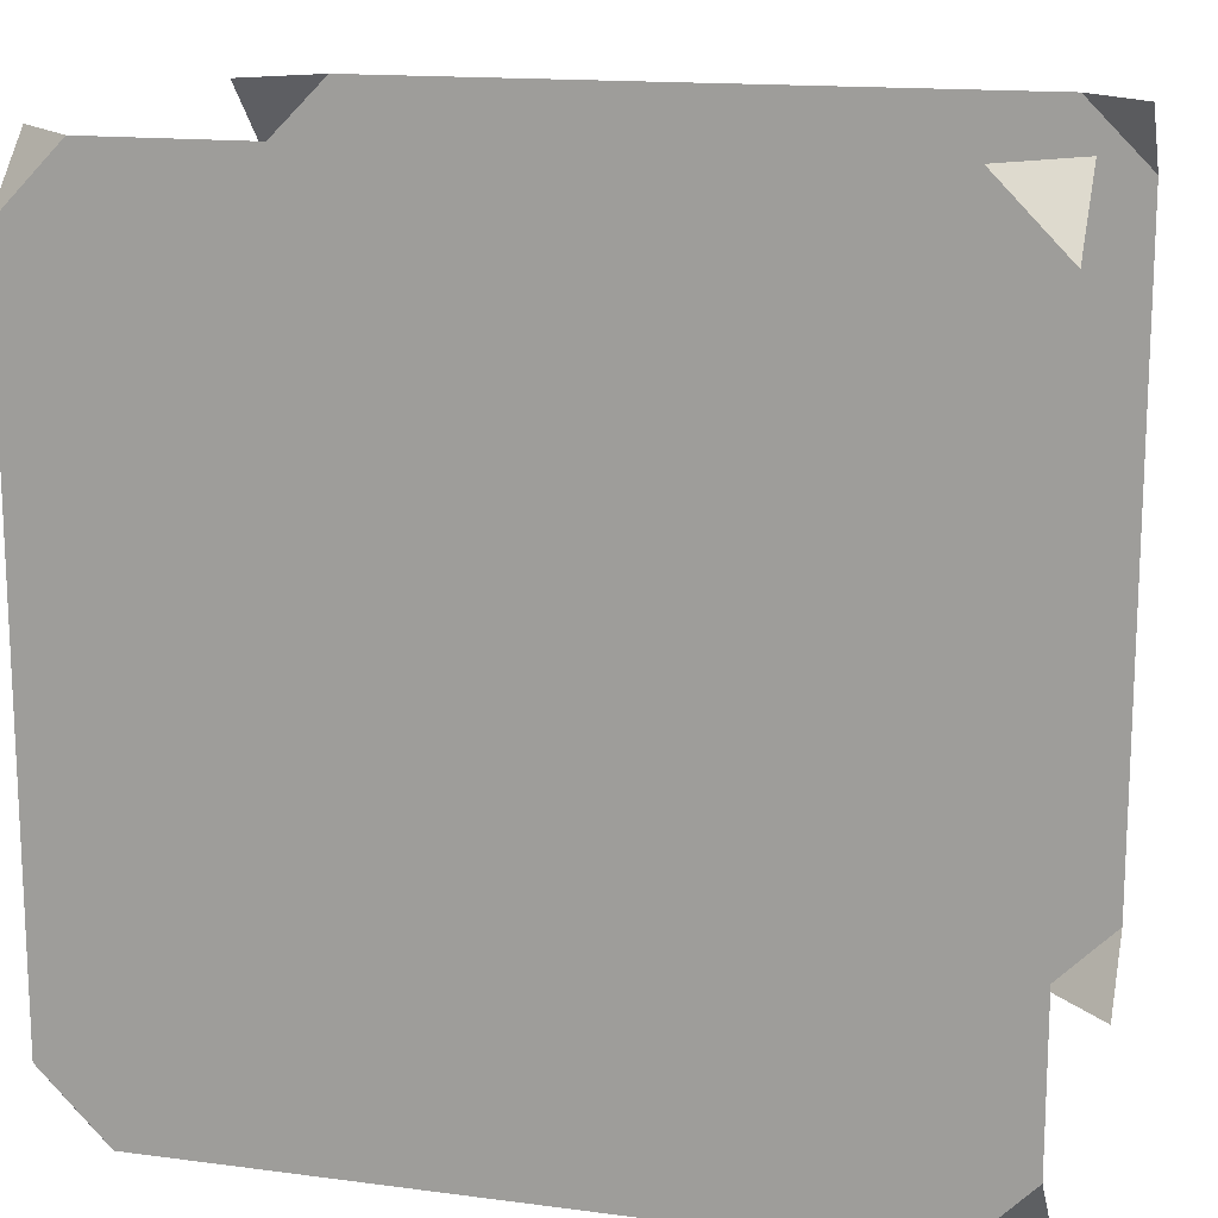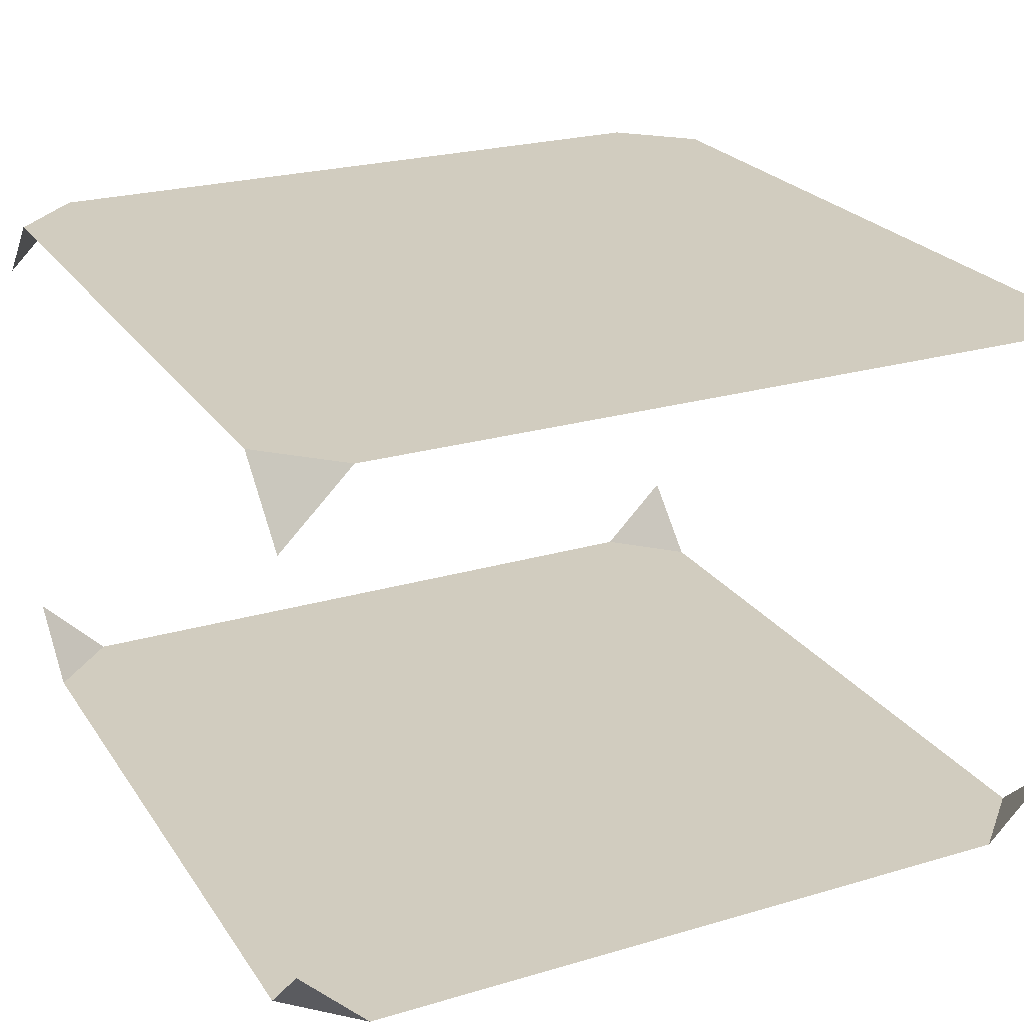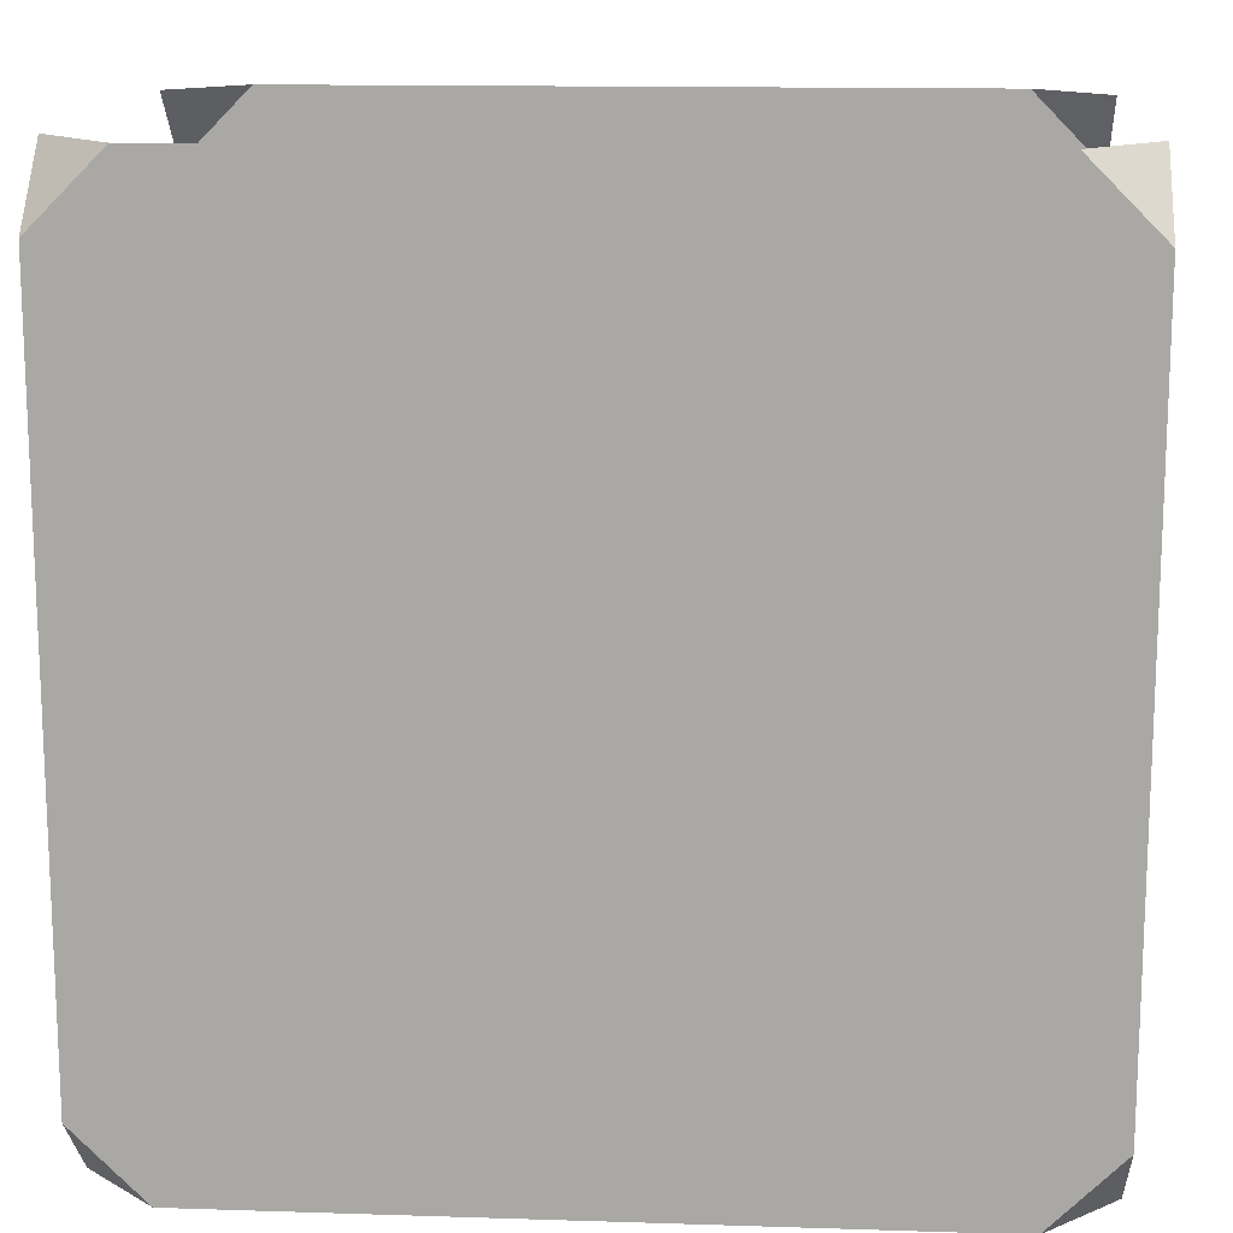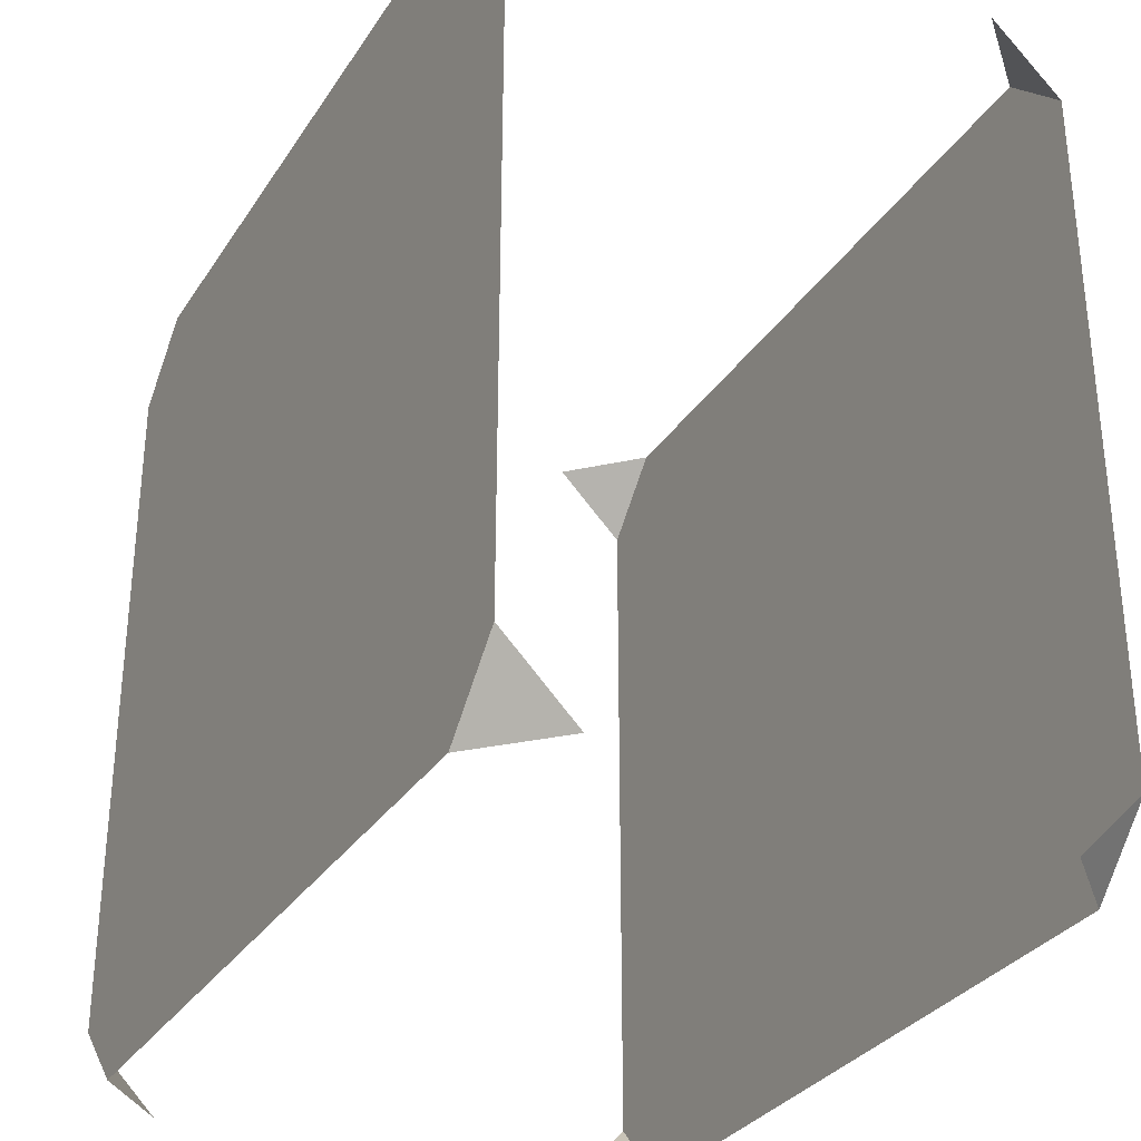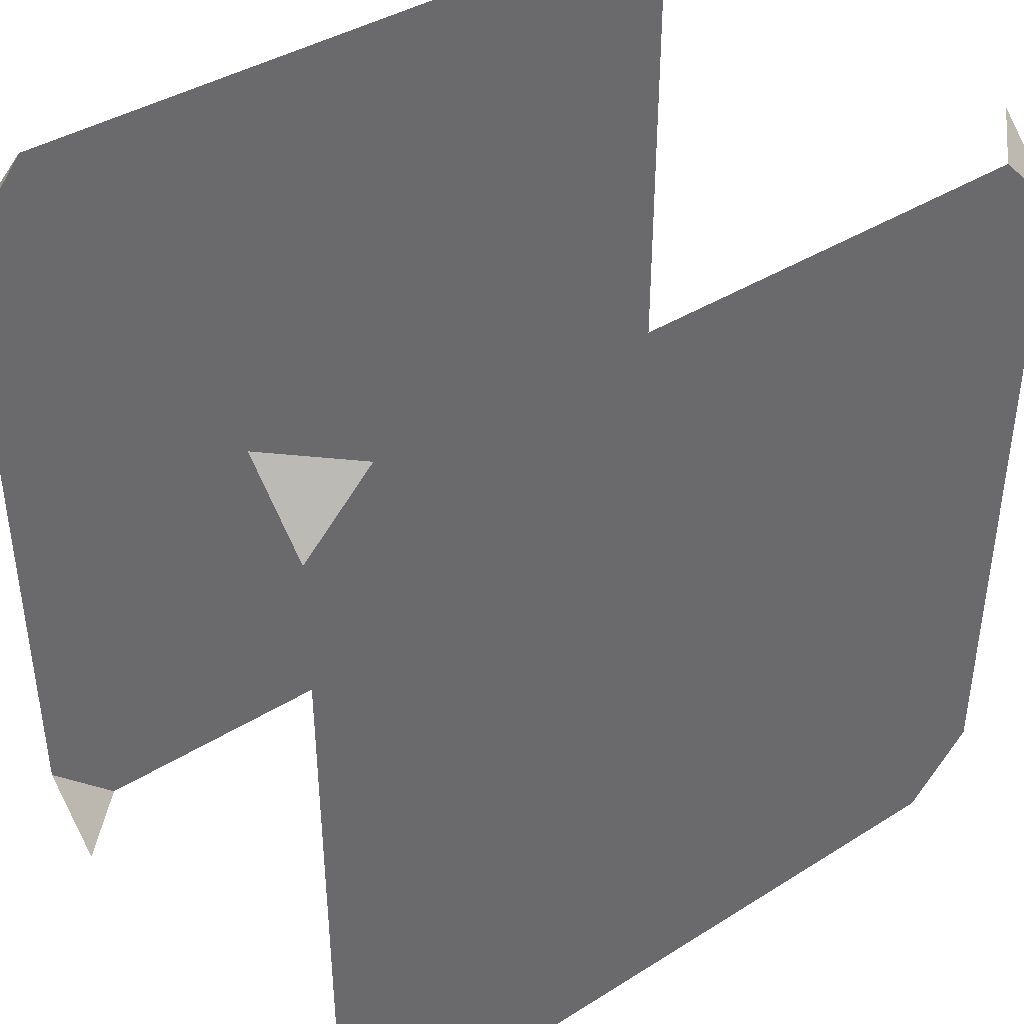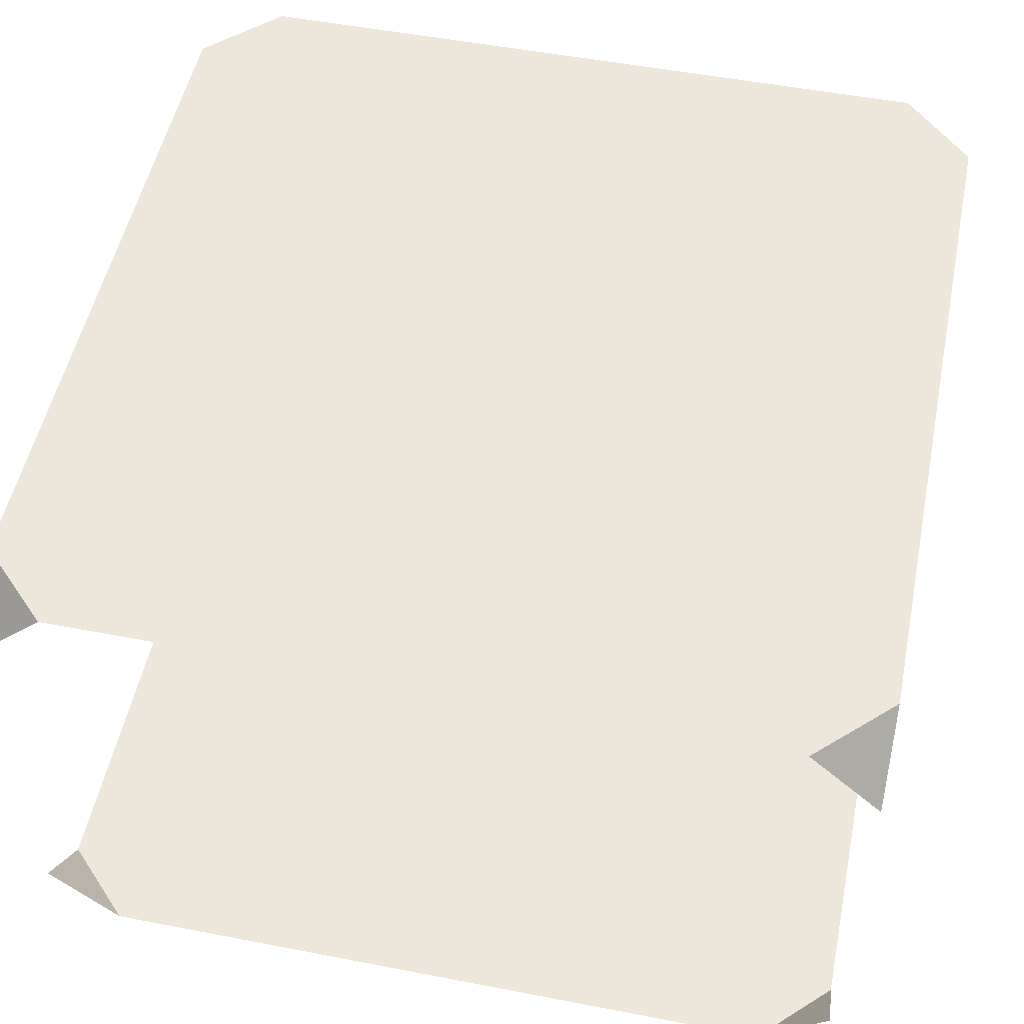
<metadata>
{"format":"obj","ext":"obj","renderer":"f3d","projection":"perspective","resolution":1024,"background":"white","views":[{"elev":15.1,"azim":-164.4,"up":"+Z"},{"elev":24.0,"azim":64.1,"up":"+Y"},{"elev":14.3,"azim":4.0,"up":"+Z"},{"elev":-31.6,"azim":62.3,"up":"+Z"},{"elev":40.3,"azim":-37.5,"up":"+Z"},{"elev":52.4,"azim":-78.3,"up":"+Y"}]}
</metadata>
<code>
o Corridor_Intersection_Cube.028
v 3 0 2.5
v 3 0.5 3
v 2.5 0 3
v 3 3.5 3
v 3 4 2.492
v 2.5 4 3
v -3 0 2.5
v -3 0.5 3
v -2.5 0 3
v -3 3.5 3
v -3 4 2.492
v -2.5 4 3
v 3 0 -2.5
v 3 0.5 -3
v 2.5 0 -3
v 3 3.5 -3
v 3 4 -2.492
v 2.5 4 -3
v -3 0 -2.5
v -3 0.5 -3
v -2.5 0 -3
v -3 3.5 -3
v -3 4 -2.492
v -2.5 4 -3
f 1 3 2
f 4 6 5
f 7 9 21 19
f 15 3 1 13
f 7 8 9
f 10 11 12
f 6 18 17 5
f 11 23 24 12
f 13 14 15
f 16 17 18
f 19 21 20
f 22 24 23
f 9 3 15 21
f 12 24 18 6
l 4 2
l 10 8
l 16 14
l 22 20

</code>
